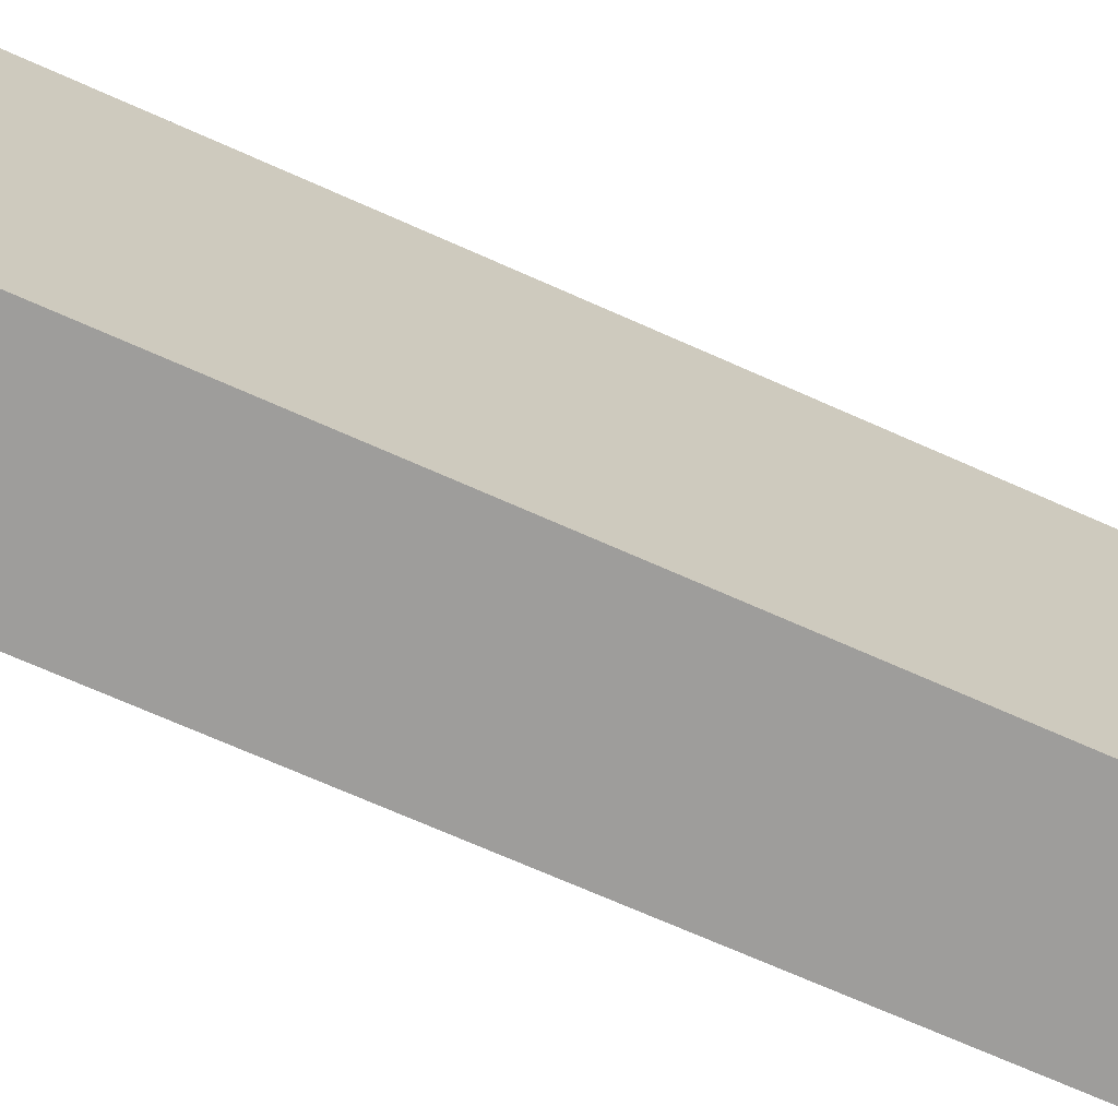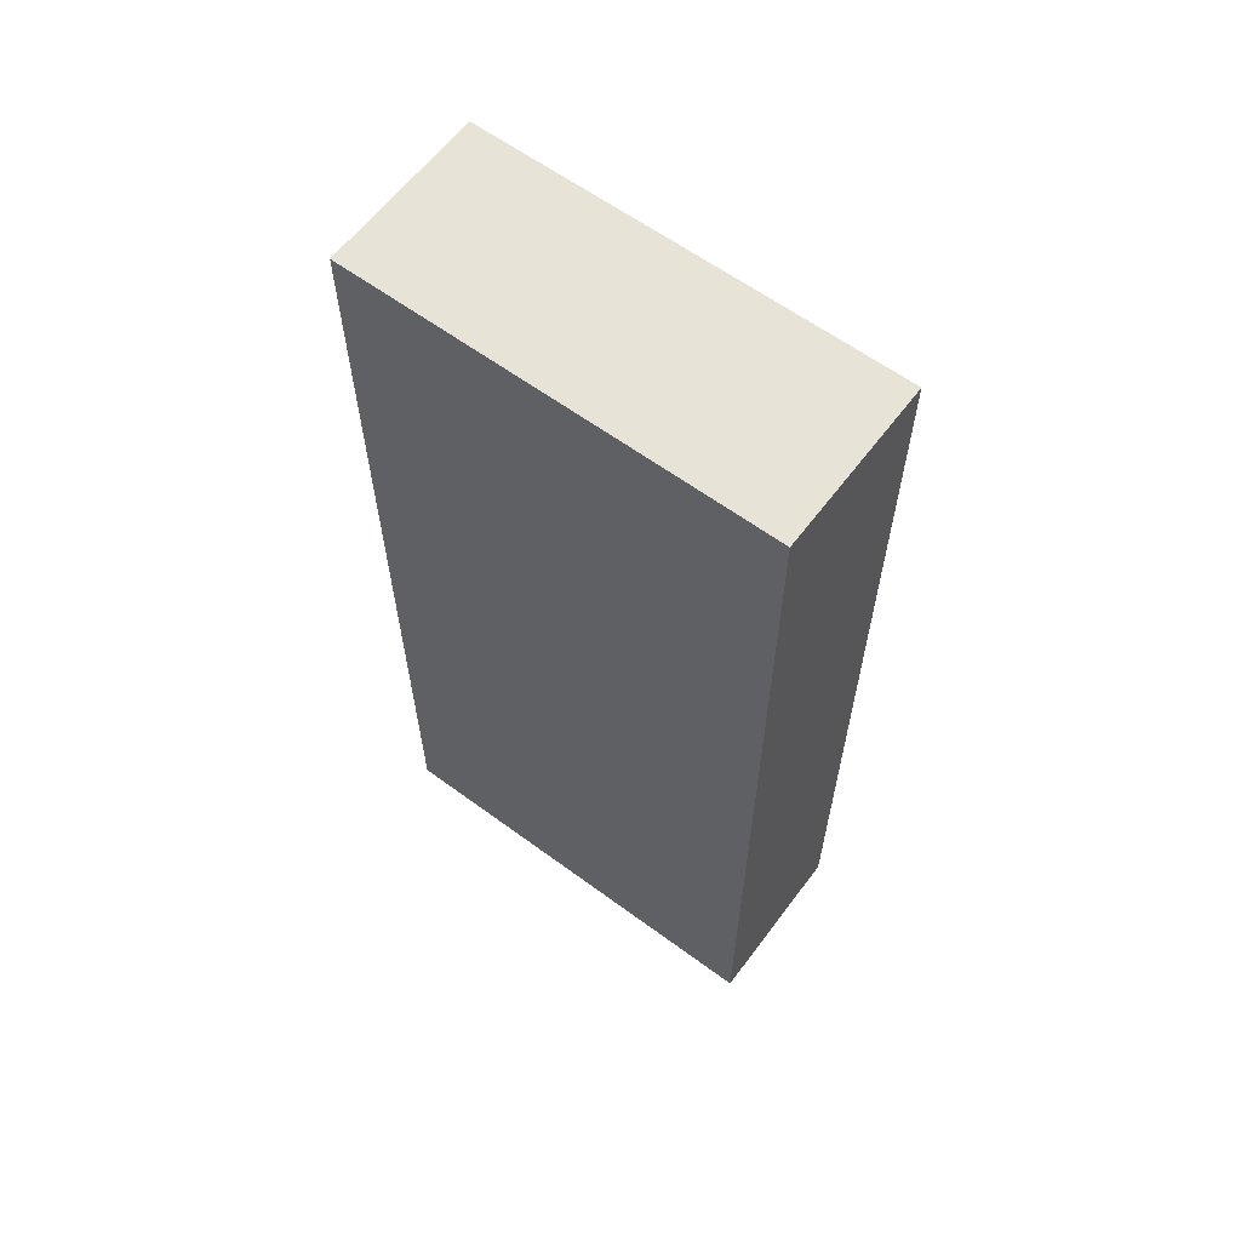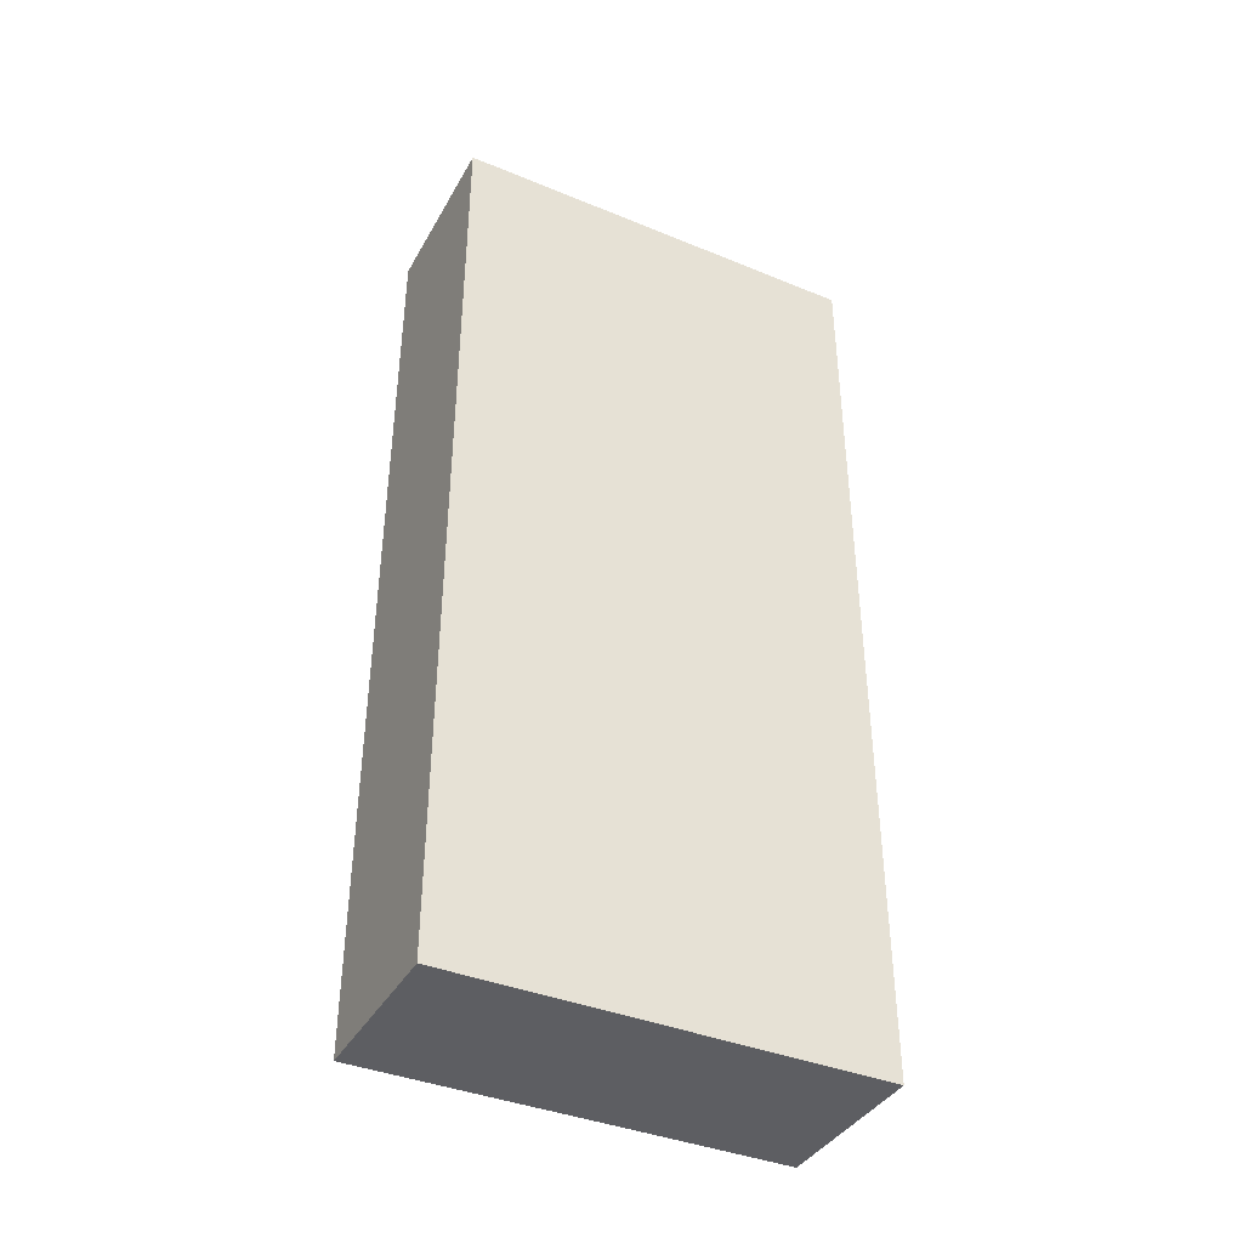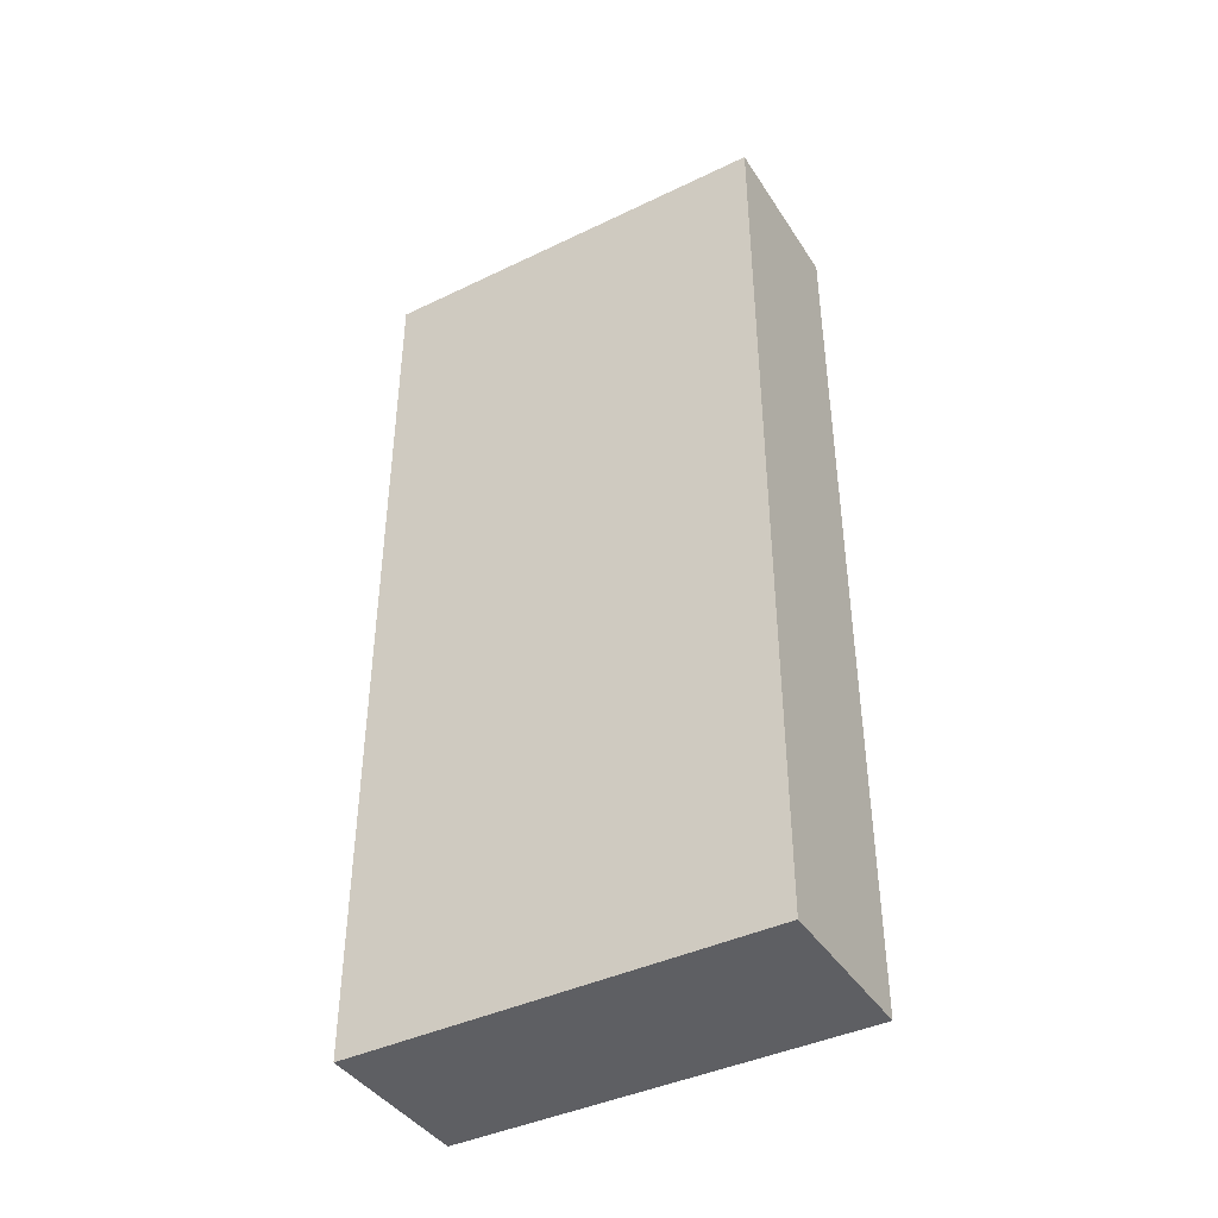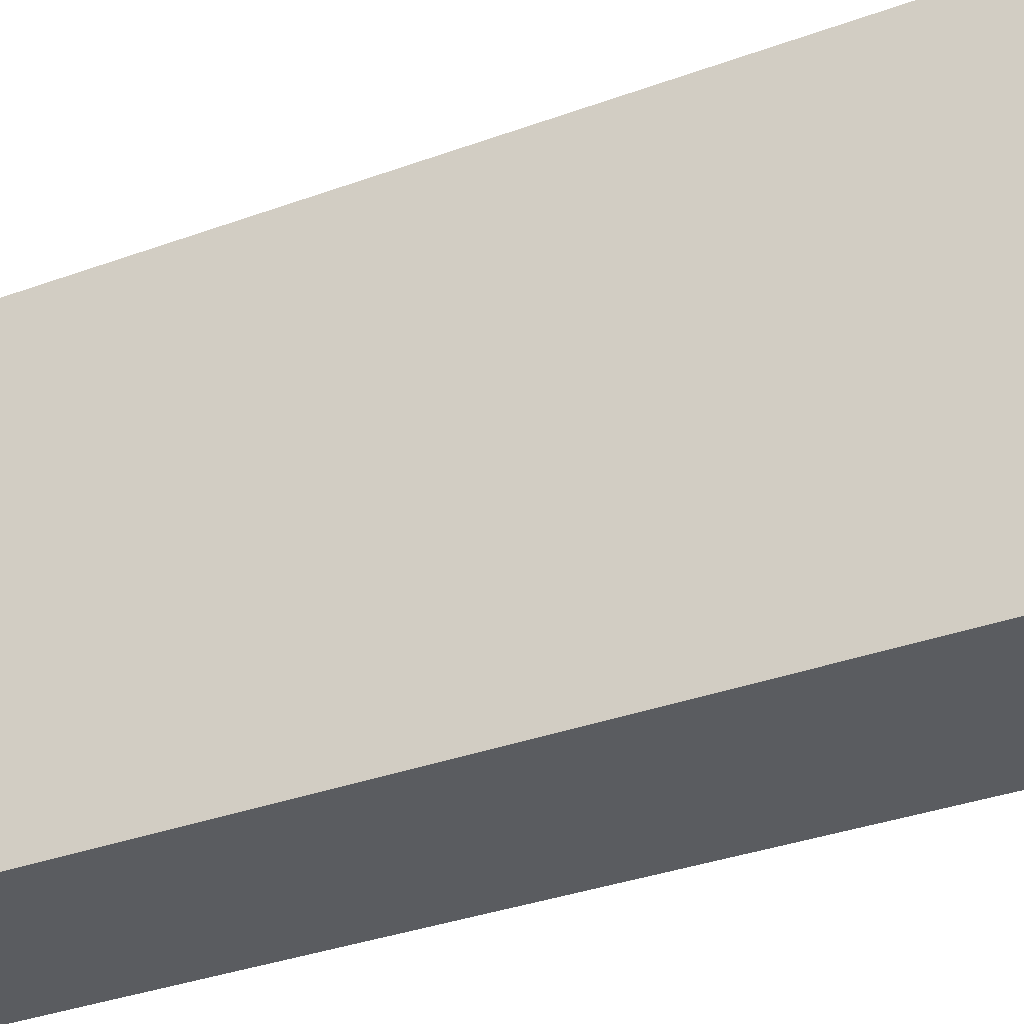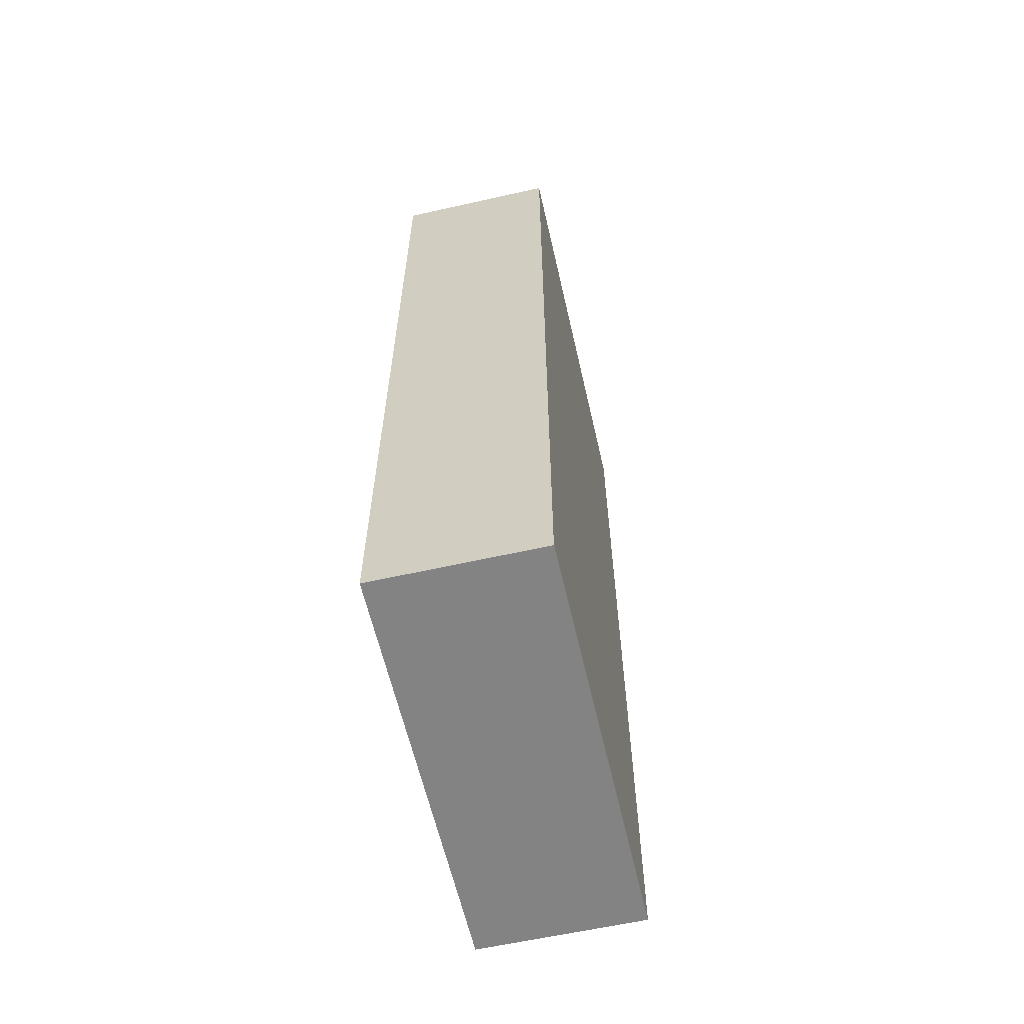
<metadata>
{"format":"obj","ext":"obj","renderer":"f3d","projection":"perspective","resolution":1024,"background":"white","views":[{"elev":-70.5,"azim":-114.0,"up":"+Z"},{"elev":61.5,"azim":-53.2,"up":"+Y"},{"elev":-39.4,"azim":-117.0,"up":"+Y"},{"elev":-41.4,"azim":120.2,"up":"+Y"},{"elev":-33.8,"azim":116.6,"up":"+Z"},{"elev":-61.1,"azim":12.9,"up":"+Y"}]}
</metadata>
<code>
o Cube (63)
g Cube (63)
v -387 193 2
v -389 193 2
v -387 204 2
v -389 204 2
v -389 193 -3
v -389 204 -3
v -387 193 -3
v -387 204 -3
g Cube (63)
f 3 4 2 1
f 4 6 5 2
f 6 8 7 5
f 8 3 1 7
f 8 6 4 3
f 1 2 5 7

</code>
